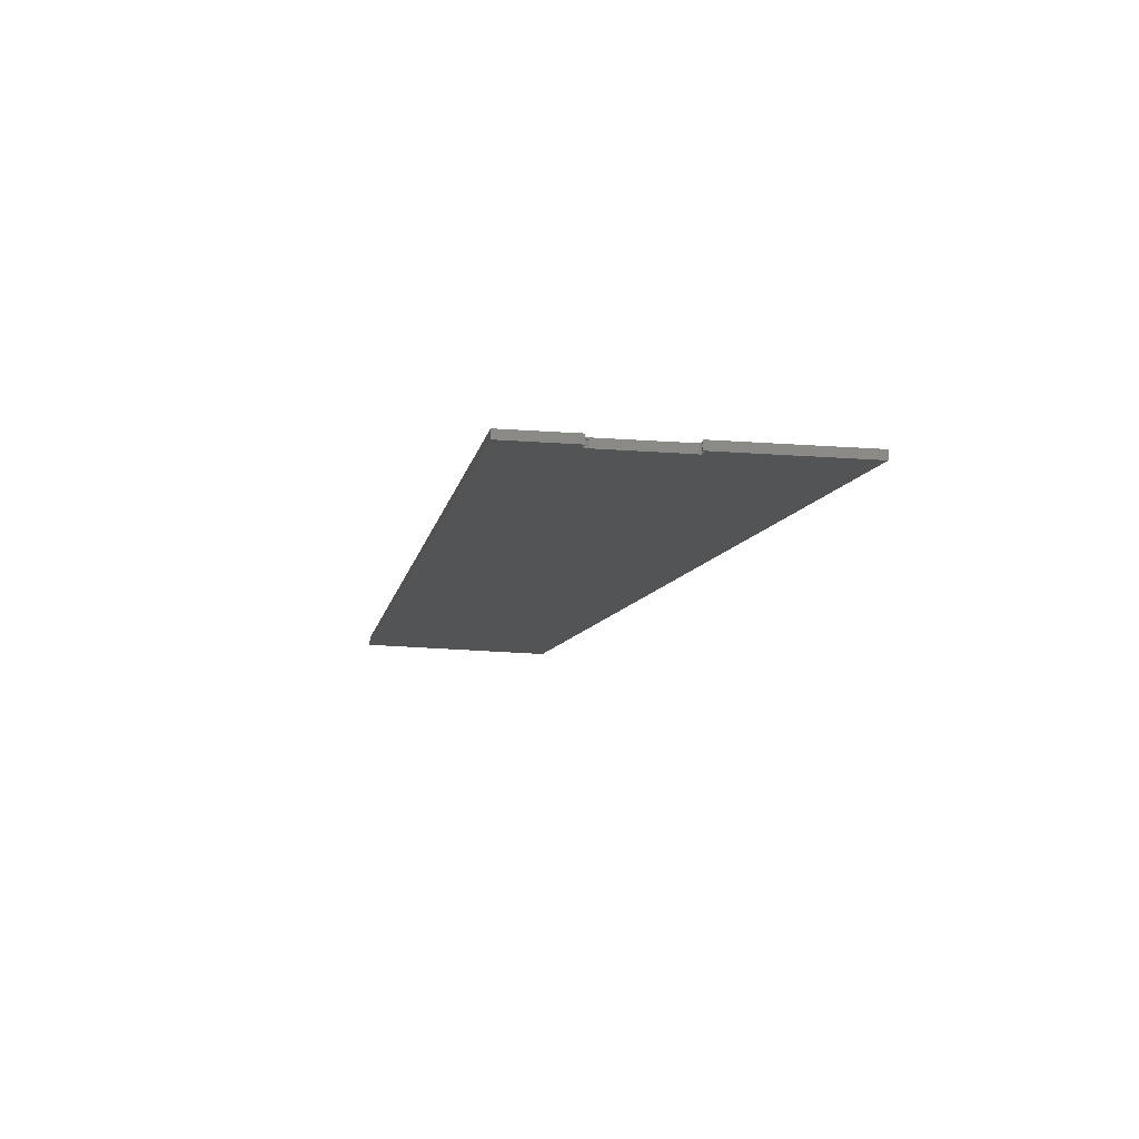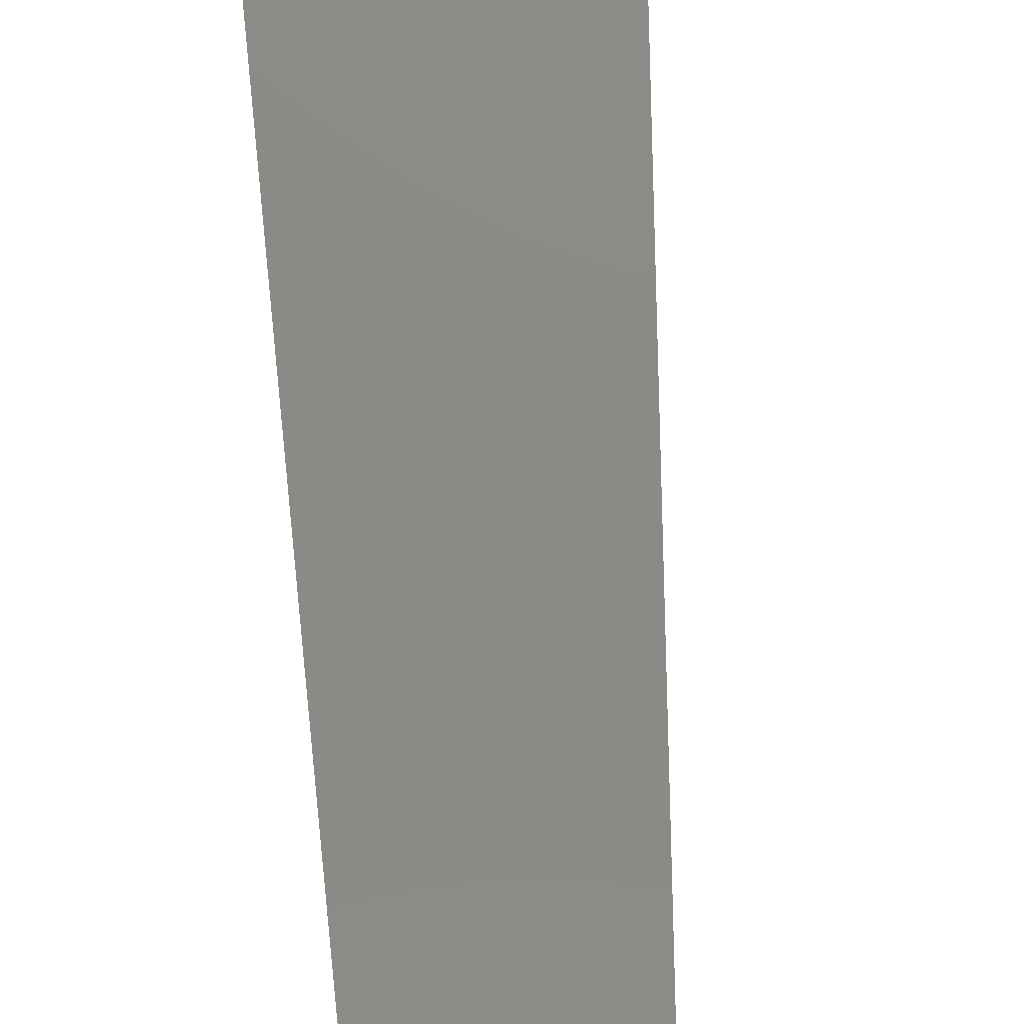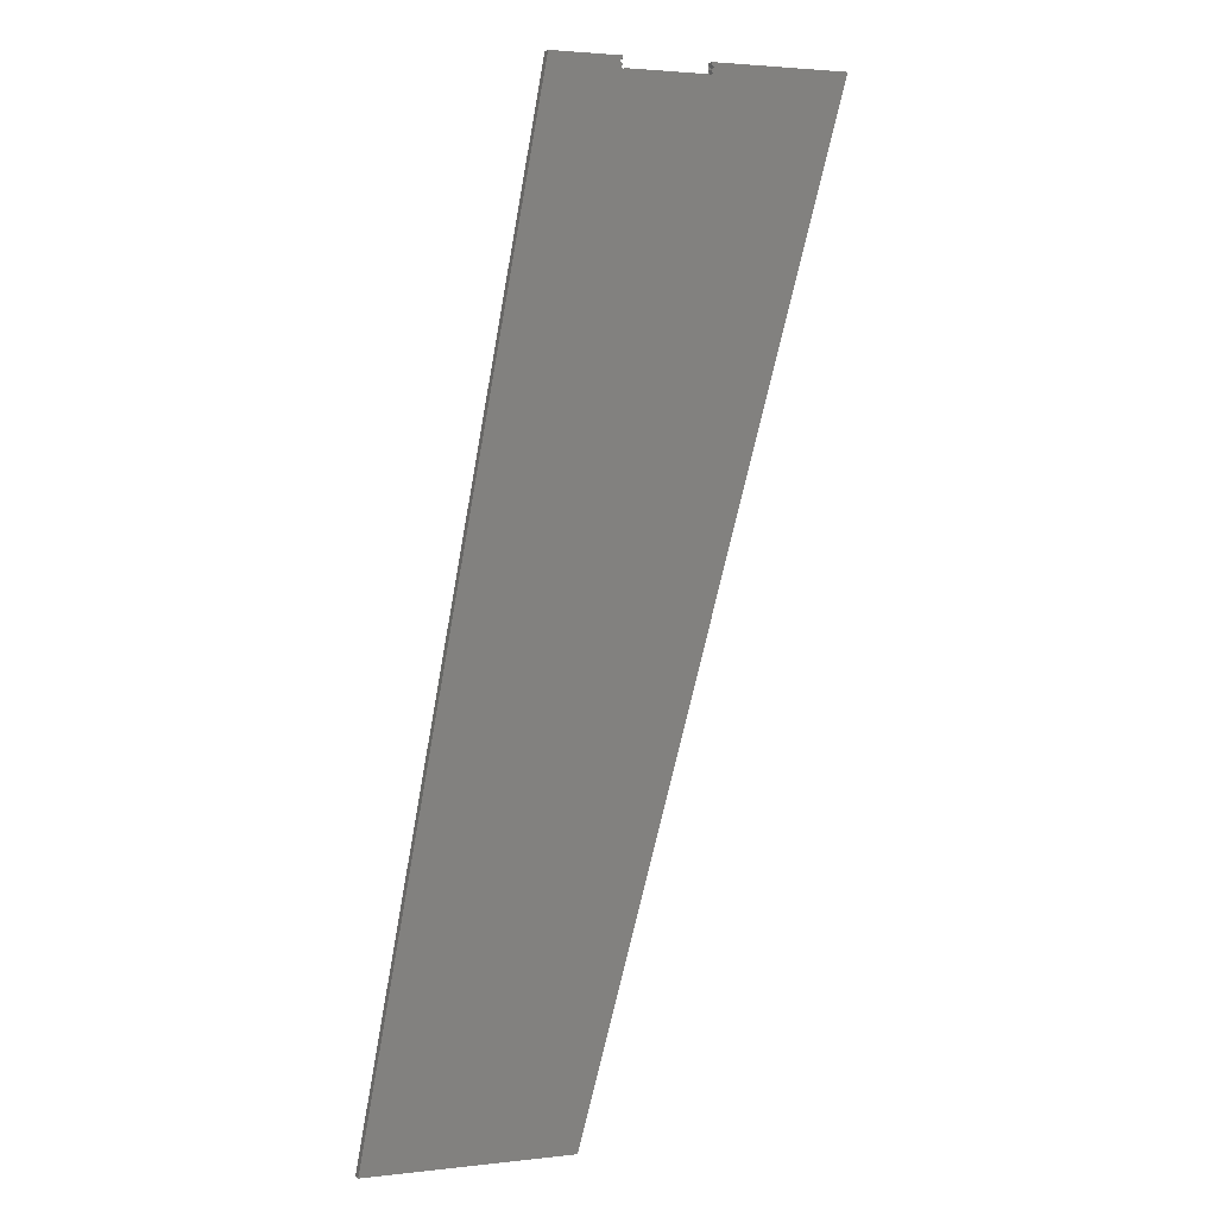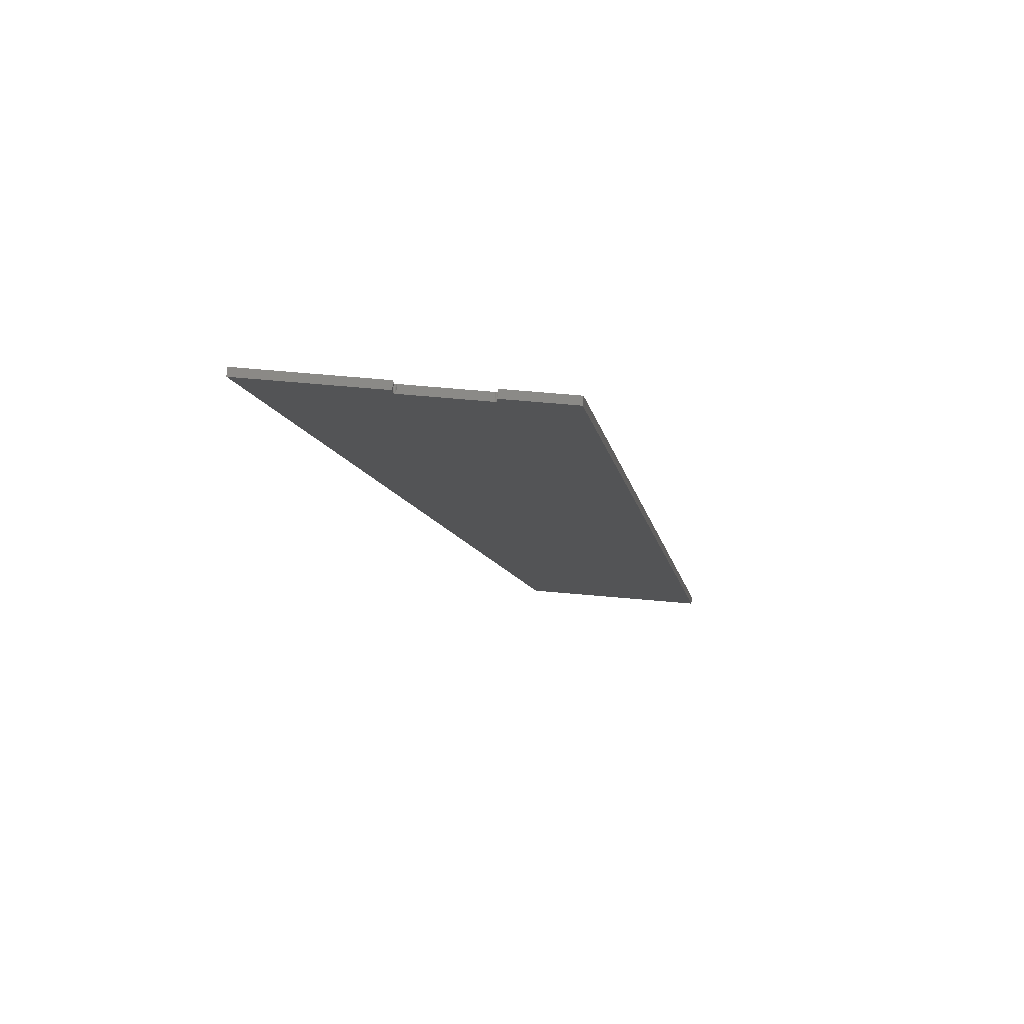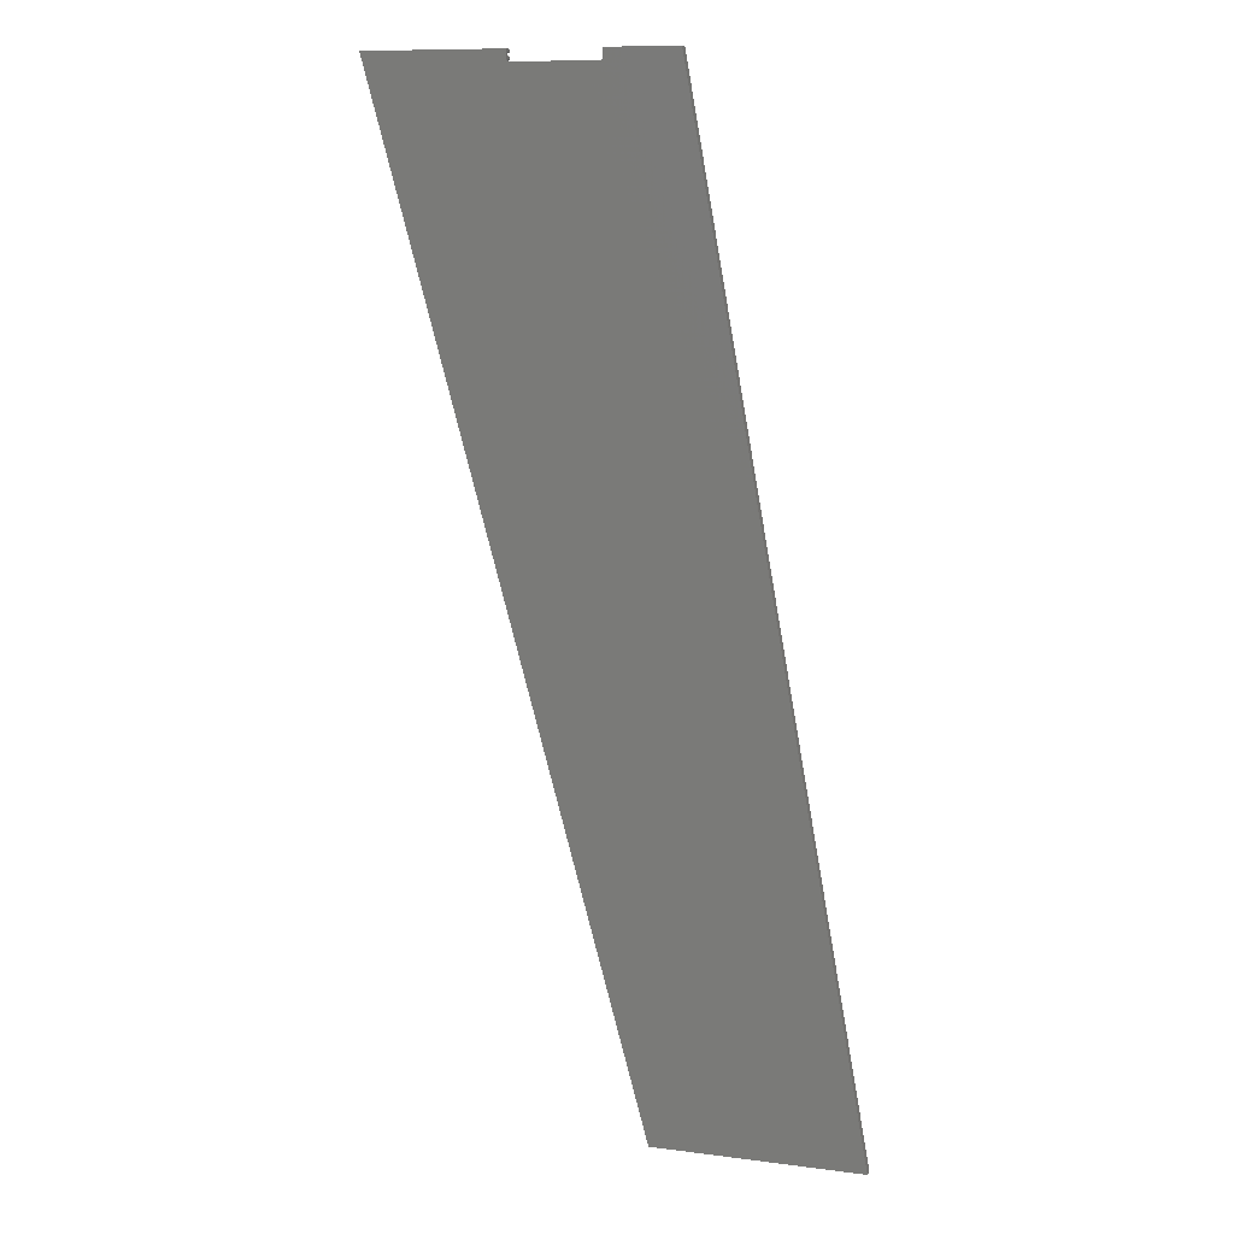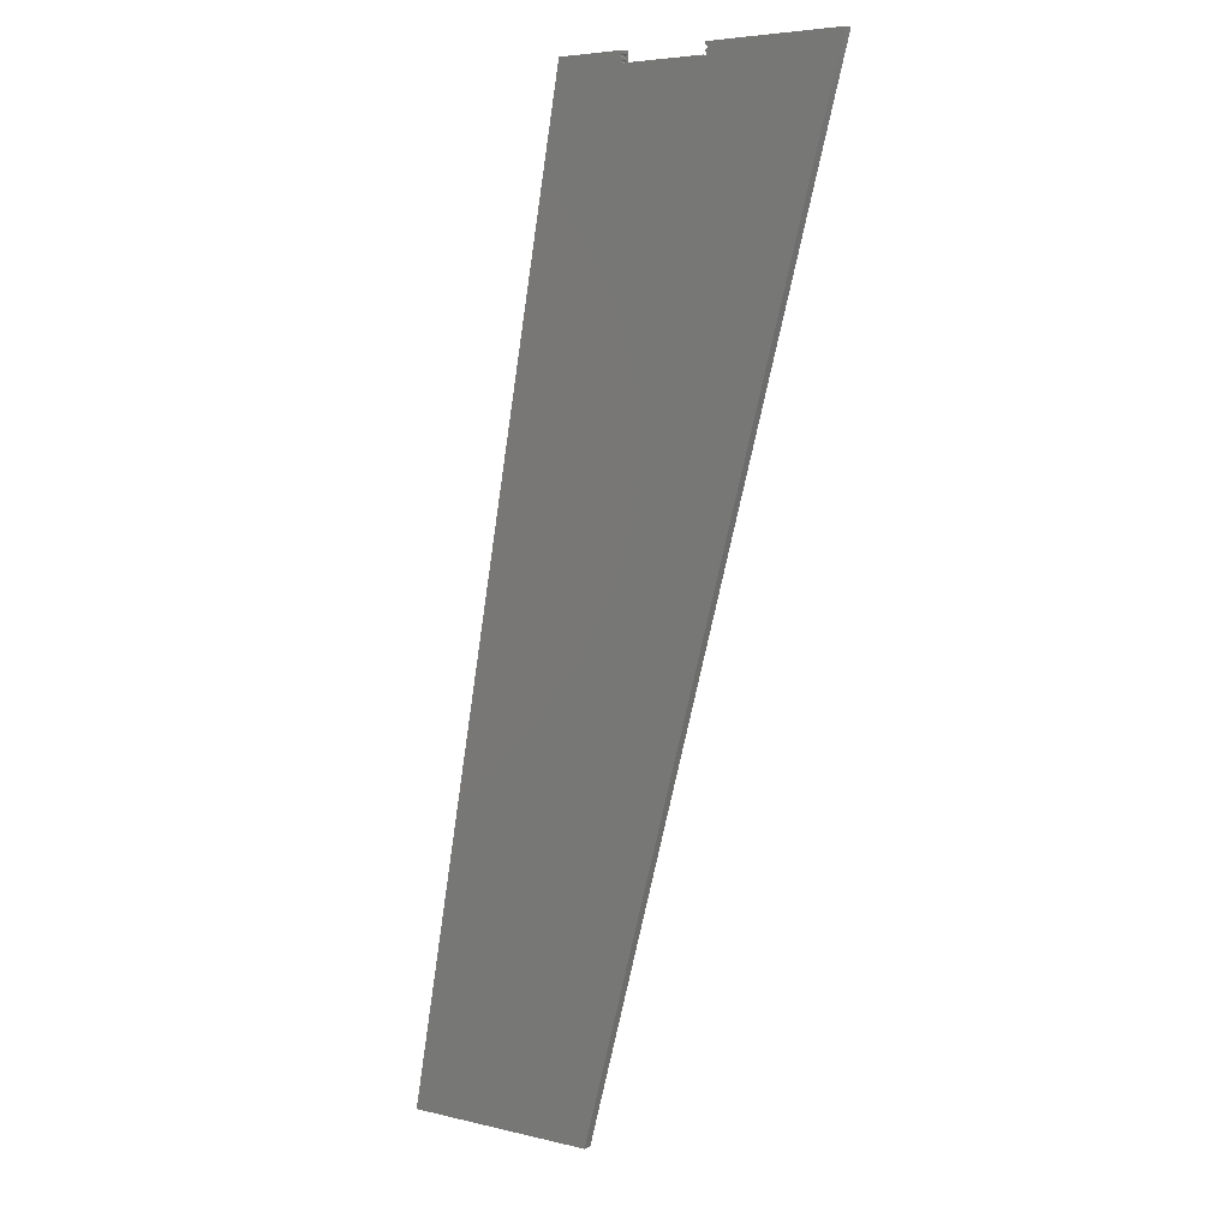
<metadata>
{"format":"stl","ext":"stl","renderer":"f3d","projection":"perspective","resolution":1024,"background":"white","views":[{"elev":78.6,"azim":3.1,"up":"+Y"},{"elev":78.4,"azim":-16.2,"up":"+Z"},{"elev":2.8,"azim":-21.7,"up":"+Y"},{"elev":78.7,"azim":-175.2,"up":"+Y"},{"elev":10.5,"azim":-162.1,"up":"+Y"},{"elev":5.3,"azim":36.8,"up":"+Y"}]}
</metadata>
<code>
# stl→obj: 152 verts, 300 faces
v 204.1 800.8 0
v 204.1 800.8 1.5
v 204.1 800.4 0
v 204.1 800.4 1.5
v 204.3 800 0
v 204.3 800 1.5
v 204.5 799.7 0
v 204.5 799.7 1.5
v 204.8 799.5 0
v 204.8 799.5 1.5
v 205.2 799.3 0
v 205.2 799.3 1.5
v 205.6 799.3 0
v 205.6 799.3 1.5
v 274.1 799.3 1.5
v 274.1 799.3 0
v 273.4 799.3 1.5
v 206.2 799.3 1.5
v 206.2 799.3 7
v 273.4 799.3 7
v 274.5 799.3 0
v 274.5 799.3 1.5
v 274.8 799.5 0
v 274.8 799.5 1.5
v 275.1 799.7 0
v 275.1 799.7 1.5
v 275.4 800 0
v 275.4 800 1.5
v 275.5 800.4 0
v 275.5 800.4 1.5
v 275.6 800.8 0
v 275.6 800.8 1.5
v 275.6 801.3 1.5
v 275.6 802.8 1.5
v 275.6 805.8 1.5
v 275.6 801.3 7
v 275.6 802.8 7
v 275.6 805.8 7
v 275.6 808.3 7
v 275.6 808.3 0
v 204.1 801.3 1.5
v 204.1 801.3 7
v 203.8 801 1.5
v 203.8 801 7
v 203.6 800.7 1.5
v 203.6 800.7 7
v 203.5 800.3 1.5
v 203.5 800.3 7
v 203.5 800 1.5
v 203.5 800 7
v 203.5 799.6 1.5
v 203.5 799.6 7
v 203.7 799.2 1.5
v 203.7 799.2 7
v 203.9 798.9 1.5
v 203.9 798.9 7
v 204.2 798.7 1.5
v 204.2 798.7 7
v 204.6 798.6 1.5
v 204.6 798.6 7
v 205 798.5 1.5
v 205 798.5 7
v 205.4 798.6 1.5
v 205.4 798.6 7
v 205.7 798.8 1.5
v 205.7 798.8 7
v 206 799 1.5
v 206 799 7
v 204.1 805.8 1.5
v 204.1 805.8 7
v 203.7 805.8 1.5
v 203.7 805.8 7
v 203.3 805.6 1.5
v 203.3 805.6 7
v 203 805.4 1.5
v 203 805.4 7
v 202.8 805.1 1.5
v 202.8 805.1 7
v 202.6 804.7 1.5
v 202.6 804.7 7
v 202.6 804.3 1.5
v 202.6 804.3 7
v 202.6 804 1.5
v 202.6 804 7
v 202.8 803.6 1.5
v 202.8 803.6 7
v 203 803.3 1.5
v 203 803.3 7
v 203.3 803 1.5
v 203.3 803 7
v 203.7 802.9 1.5
v 203.7 802.9 7
v 204.1 802.8 1.5
v 204.1 802.8 7
v 276 802.9 1.5
v 276 802.9 7
v 276.3 803 1.5
v 276.3 803 7
v 276.6 803.3 1.5
v 276.6 803.3 7
v 276.9 803.6 1.5
v 276.9 803.6 7
v 277 804 1.5
v 277 804 7
v 277.1 804.3 1.5
v 277.1 804.3 7
v 277 804.7 1.5
v 277 804.7 7
v 276.9 805.1 1.5
v 276.9 805.1 7
v 276.6 805.4 1.5
v 276.6 805.4 7
v 276.3 805.6 1.5
v 276.3 805.6 7
v 276 805.8 1.5
v 276 805.8 7
v 273.7 799 1.5
v 273.7 799 7
v 274 798.8 1.5
v 274 798.8 7
v 274.3 798.6 1.5
v 274.3 798.6 7
v 274.7 798.5 1.5
v 274.7 798.5 7
v 275.1 798.6 1.5
v 275.1 798.6 7
v 275.4 798.7 1.5
v 275.4 798.7 7
v 275.7 798.9 1.5
v 275.7 798.9 7
v 276 799.2 1.5
v 276 799.2 7
v 276.1 799.6 1.5
v 276.1 799.6 7
v 276.2 800 1.5
v 276.2 800 7
v 276.2 800.3 1.5
v 276.2 800.3 7
v 276.1 800.7 1.5
v 276.1 800.7 7
v 275.9 801 1.5
v 275.9 801 7
v 204.1 808.3 0
v 204.1 808.3 7
v 168.5 0 0
v 388.4 808.3 0
v 0.5081 3.469e-17 0
v 146.2 808.3 0
v 388.4 808.3 7
v 168.5 0 7
v 146.2 808.3 7
v 0.5081 3.469e-17 7
f 1 2 3
f 3 2 4
f 3 4 5
f 5 4 6
f 5 6 7
f 7 6 8
f 7 8 9
f 9 8 10
f 9 10 11
f 11 10 12
f 11 12 13
f 13 12 14
f 15 16 17
f 17 16 13
f 17 13 18
f 18 13 14
f 19 20 18
f 18 20 17
f 16 15 21
f 21 15 22
f 21 22 23
f 23 22 24
f 23 24 25
f 25 24 26
f 25 26 27
f 27 26 28
f 27 28 29
f 29 28 30
f 29 30 31
f 31 30 32
f 32 33 31
f 31 33 34
f 31 34 35
f 36 37 33
f 33 37 34
f 38 39 35
f 35 39 40
f 35 40 31
f 41 42 43
f 43 42 44
f 43 44 45
f 45 44 46
f 45 46 47
f 47 46 48
f 47 48 49
f 49 48 50
f 49 50 51
f 51 50 52
f 51 52 53
f 53 52 54
f 53 54 55
f 55 54 56
f 55 56 57
f 57 56 58
f 57 58 59
f 59 58 60
f 59 60 61
f 61 60 62
f 61 62 63
f 63 62 64
f 63 64 65
f 65 64 66
f 65 66 67
f 67 66 68
f 67 68 18
f 18 68 19
f 41 43 2
f 2 43 45
f 2 45 4
f 4 45 47
f 4 47 49
f 4 49 6
f 6 49 51
f 6 51 8
f 8 51 53
f 8 53 55
f 8 55 10
f 10 55 57
f 10 57 59
f 59 61 10
f 10 61 12
f 12 61 63
f 12 63 14
f 14 63 65
f 14 65 67
f 67 18 14
f 69 70 71
f 71 70 72
f 71 72 73
f 73 72 74
f 73 74 75
f 75 74 76
f 75 76 77
f 77 76 78
f 77 78 79
f 79 78 80
f 79 80 81
f 81 80 82
f 81 82 83
f 83 82 84
f 83 84 85
f 85 84 86
f 85 86 87
f 87 86 88
f 87 88 89
f 89 88 90
f 89 90 91
f 91 90 92
f 91 92 93
f 93 92 94
f 69 71 93
f 93 71 91
f 91 71 89
f 89 71 73
f 89 73 87
f 87 73 75
f 87 75 85
f 85 75 77
f 85 77 83
f 83 77 79
f 83 79 81
f 34 37 95
f 95 37 96
f 95 96 97
f 97 96 98
f 97 98 99
f 99 98 100
f 99 100 101
f 101 100 102
f 101 102 103
f 103 102 104
f 103 104 105
f 105 104 106
f 105 106 107
f 107 106 108
f 107 108 109
f 109 108 110
f 109 110 111
f 111 110 112
f 111 112 113
f 113 112 114
f 113 114 115
f 115 114 116
f 115 116 35
f 35 116 38
f 35 34 115
f 115 34 95
f 115 95 97
f 115 97 113
f 113 97 99
f 113 99 111
f 111 99 101
f 111 101 109
f 109 101 103
f 109 103 107
f 107 103 105
f 17 20 117
f 117 20 118
f 117 118 119
f 119 118 120
f 119 120 121
f 121 120 122
f 121 122 123
f 123 122 124
f 123 124 125
f 125 124 126
f 125 126 127
f 127 126 128
f 127 128 129
f 129 128 130
f 129 130 131
f 131 130 132
f 131 132 133
f 133 132 134
f 133 134 135
f 135 134 136
f 135 136 137
f 137 136 138
f 137 138 139
f 139 138 140
f 139 140 141
f 141 140 142
f 141 142 33
f 33 142 36
f 17 117 15
f 15 117 119
f 15 119 121
f 15 121 22
f 22 121 123
f 22 123 24
f 24 123 125
f 24 125 127
f 127 129 24
f 24 129 26
f 26 129 131
f 26 131 133
f 26 133 28
f 28 133 135
f 28 135 30
f 30 135 137
f 30 137 139
f 30 139 32
f 32 139 141
f 32 141 33
f 2 1 41
f 41 1 93
f 41 93 42
f 42 93 94
f 93 1 69
f 69 1 143
f 69 143 144
f 144 70 69
f 11 13 145
f 145 13 16
f 145 16 21
f 21 23 145
f 145 23 146
f 146 23 25
f 146 25 27
f 27 29 146
f 146 29 31
f 146 31 40
f 147 148 145
f 145 148 9
f 145 9 11
f 143 1 148
f 148 1 3
f 148 3 5
f 5 7 148
f 148 7 9
f 39 149 40
f 40 149 146
f 20 19 118
f 118 19 68
f 118 68 120
f 120 68 66
f 120 66 122
f 122 66 64
f 122 64 150
f 150 64 62
f 150 62 60
f 60 58 150
f 150 58 151
f 150 151 152
f 58 56 151
f 151 56 54
f 151 54 52
f 52 50 151
f 151 50 84
f 151 84 82
f 84 50 86
f 86 50 48
f 86 48 88
f 88 48 46
f 88 46 90
f 90 46 44
f 90 44 92
f 92 44 42
f 92 42 94
f 82 80 151
f 151 80 78
f 151 78 144
f 144 78 76
f 144 76 74
f 74 72 144
f 144 72 70
f 149 128 150
f 150 128 126
f 150 126 124
f 39 108 149
f 149 108 106
f 149 106 104
f 38 116 39
f 39 116 114
f 39 114 112
f 112 110 39
f 39 110 108
f 102 136 104
f 104 136 134
f 104 134 149
f 149 134 132
f 149 132 130
f 136 102 138
f 138 102 100
f 138 100 140
f 140 100 98
f 140 98 142
f 142 98 96
f 142 96 36
f 36 96 37
f 130 128 149
f 124 122 150
f 148 147 151
f 151 147 152
f 143 148 144
f 144 148 151
f 145 146 150
f 150 146 149
f 147 145 152
f 152 145 150

</code>
